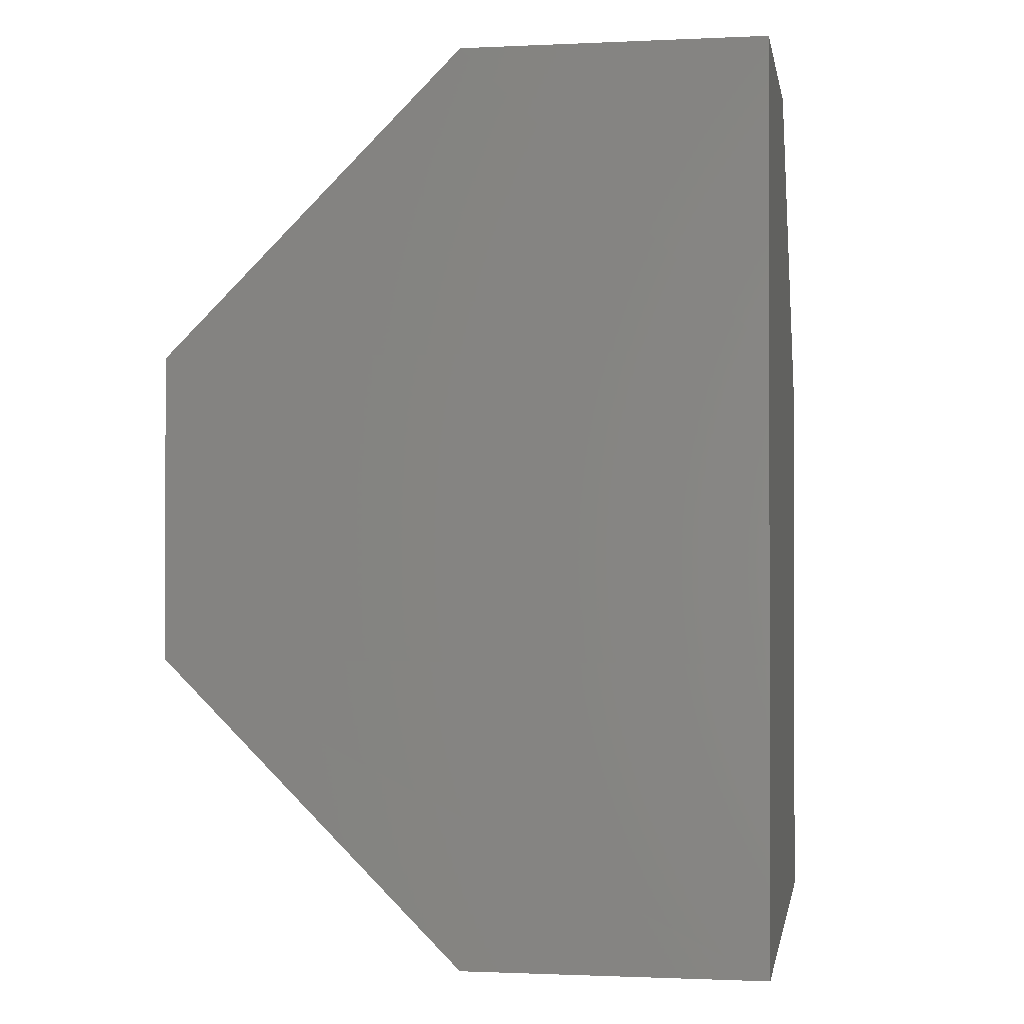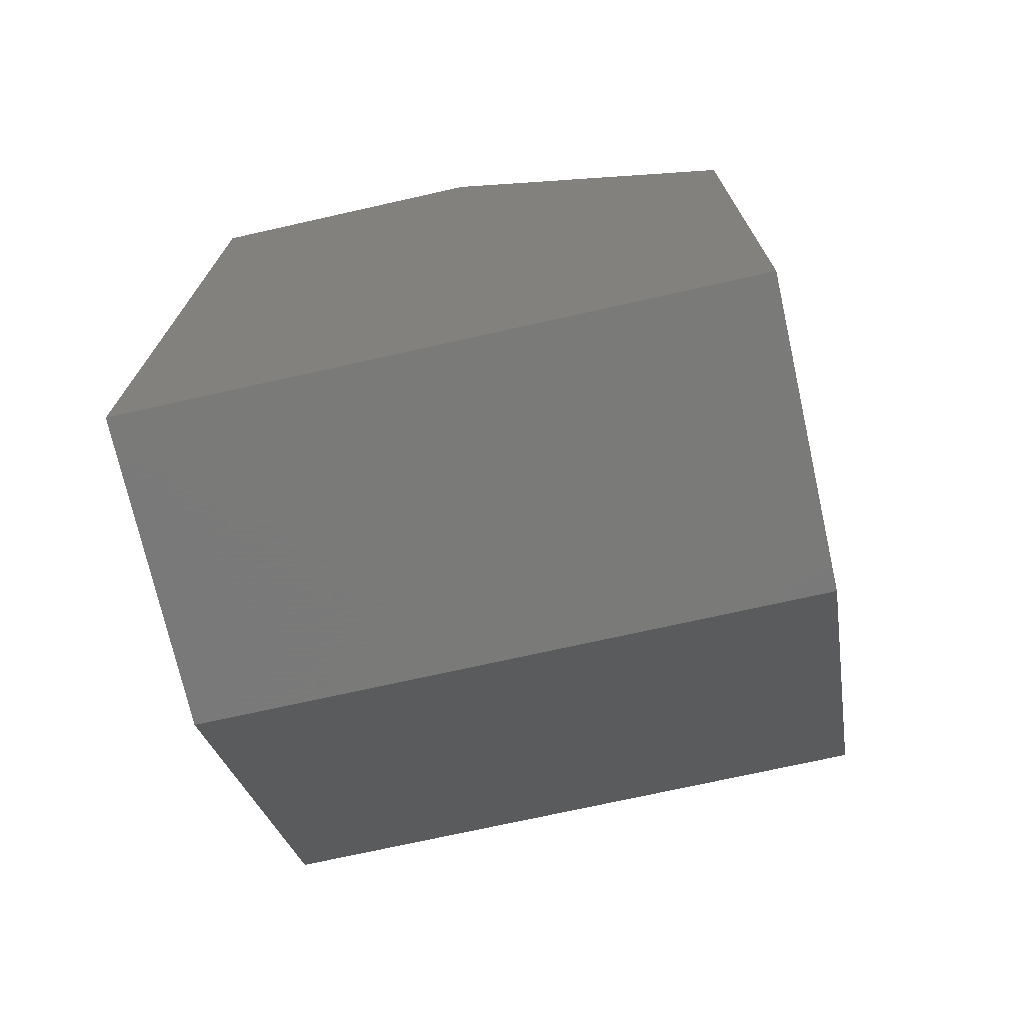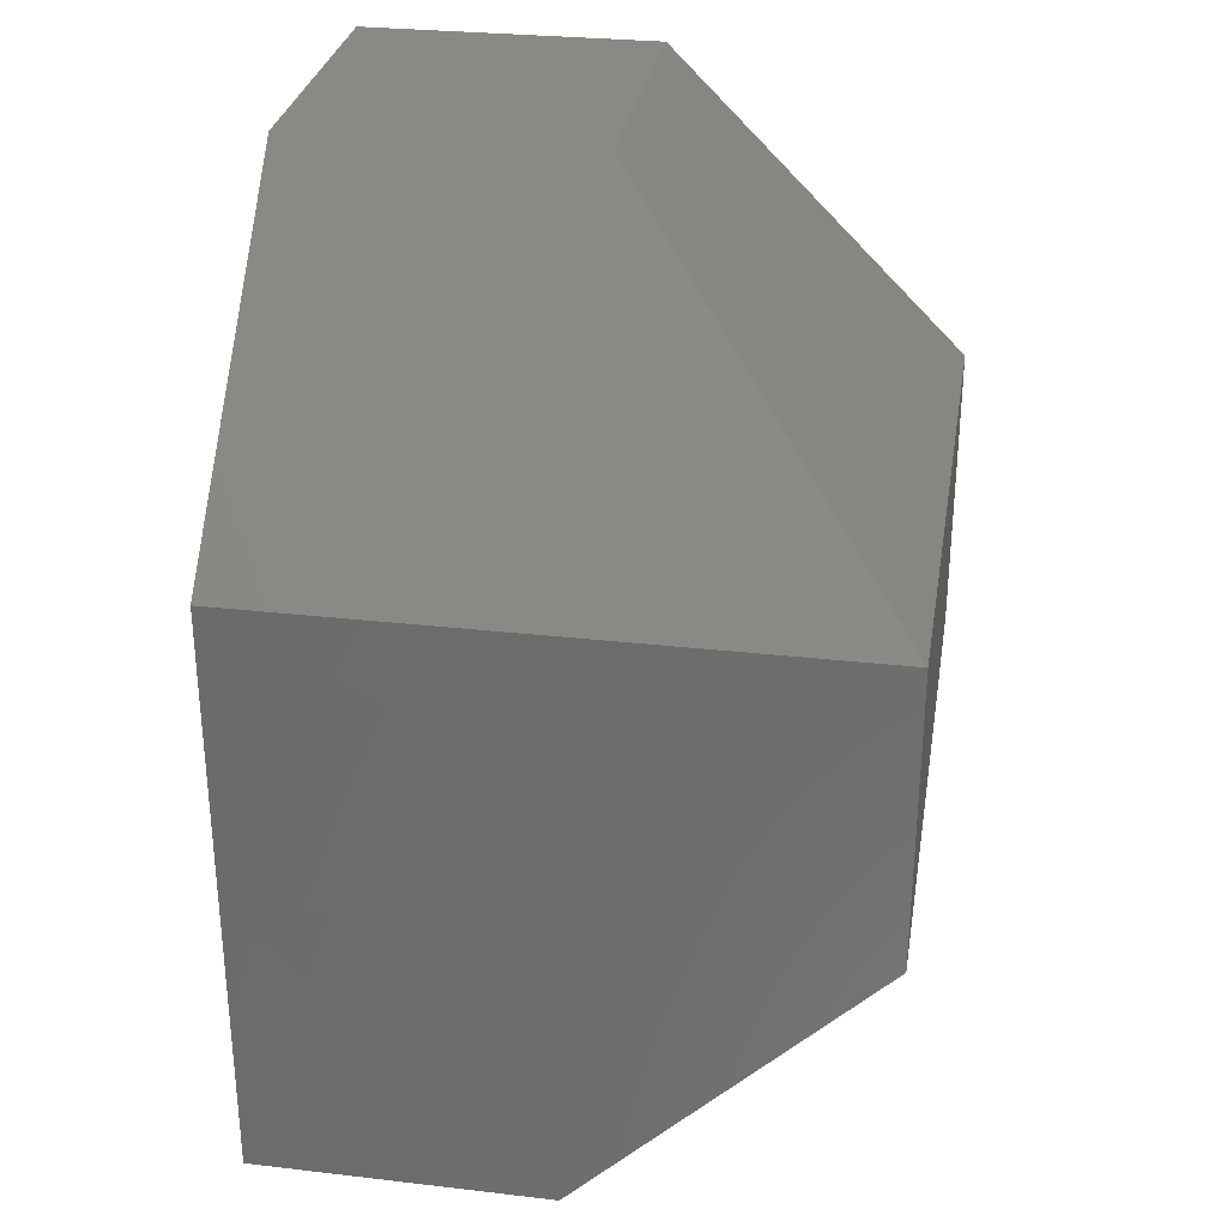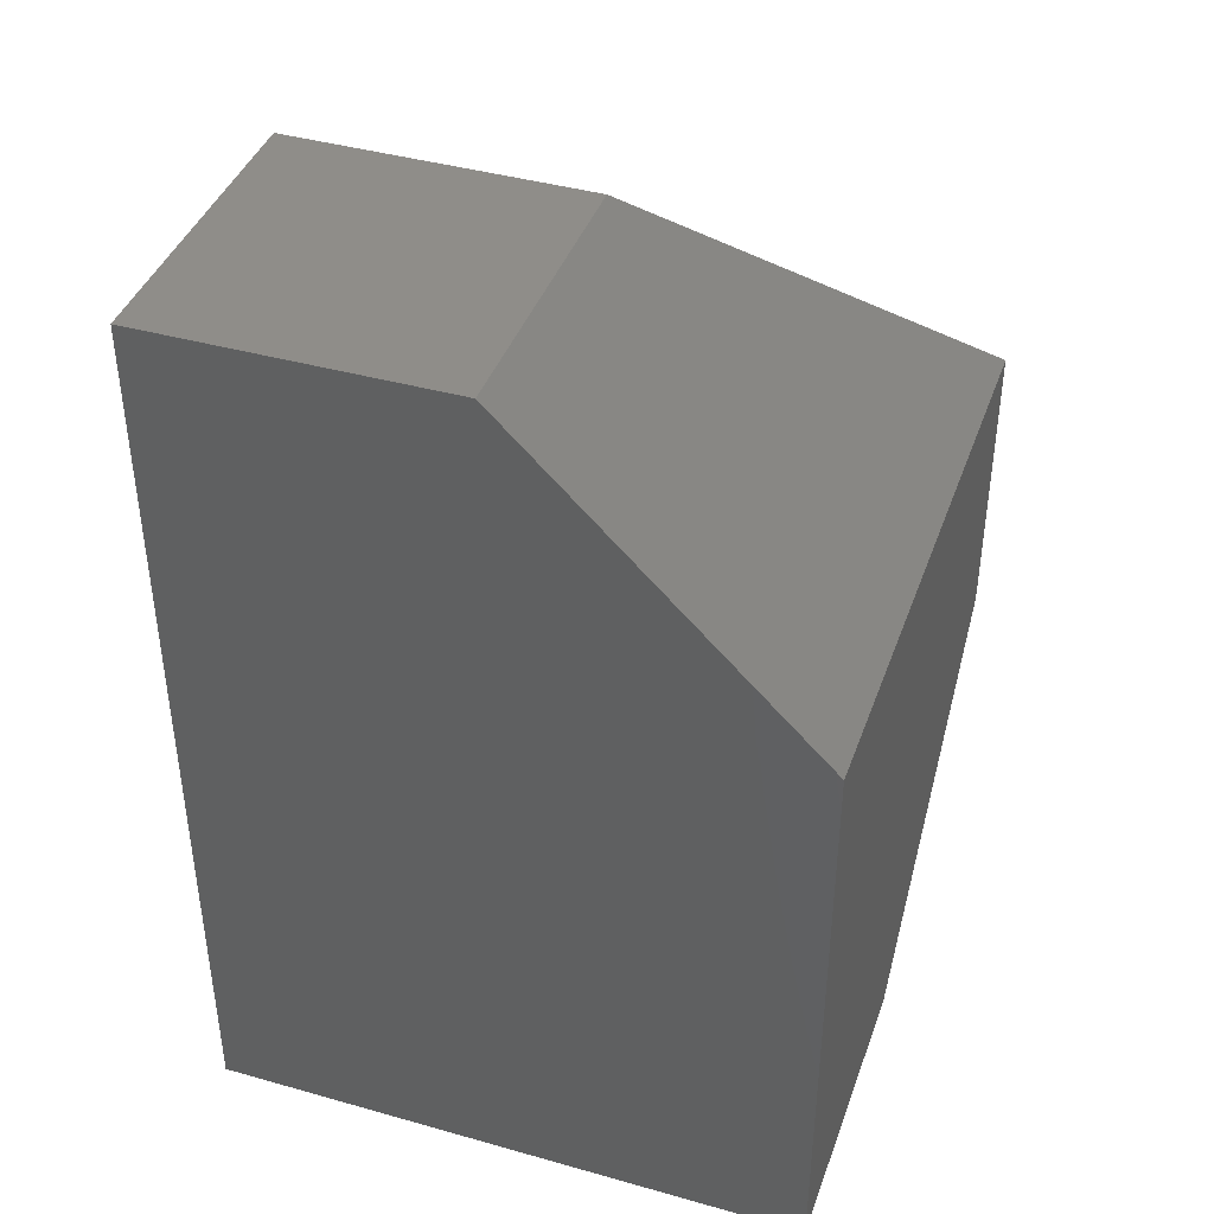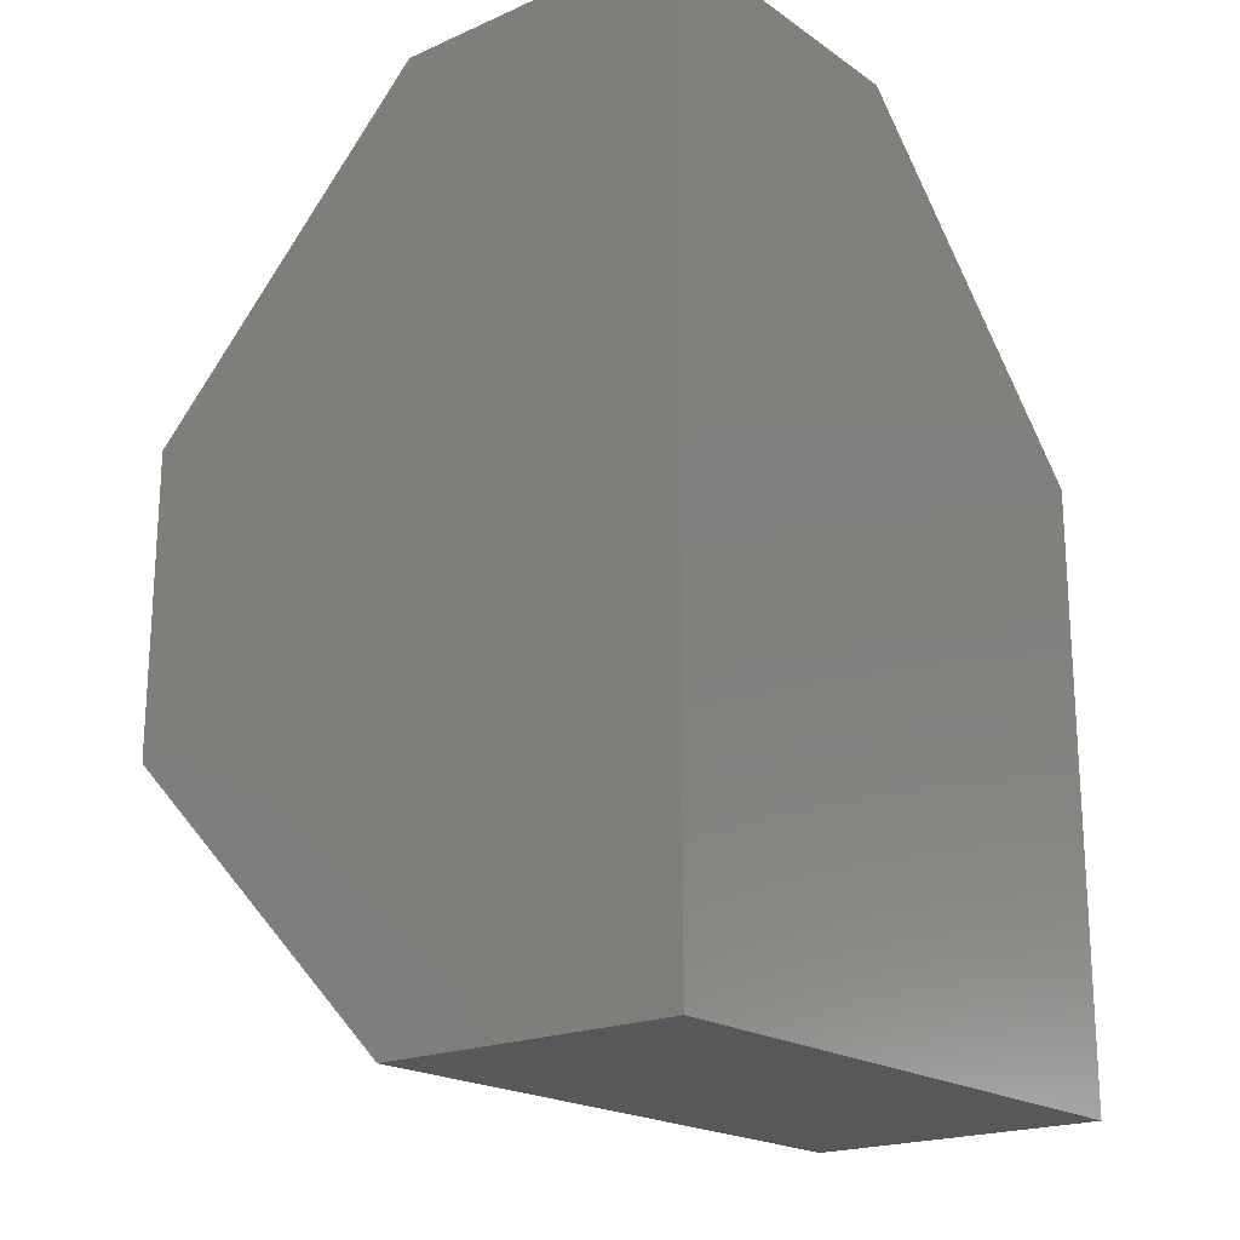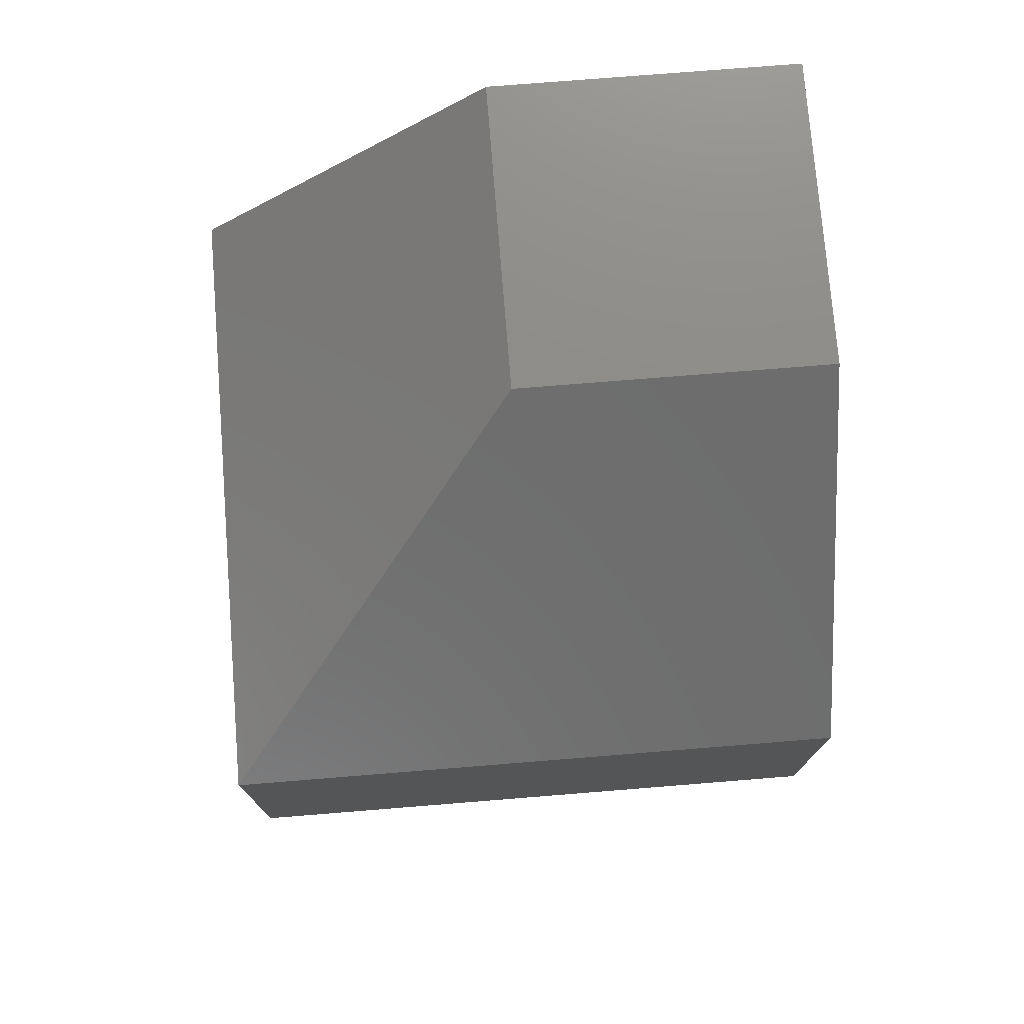
<metadata>
{"format":"stl","ext":"stl","renderer":"f3d","projection":"perspective","resolution":1024,"background":"white","views":[{"elev":-0.8,"azim":99.7,"up":"+Z"},{"elev":-72.7,"azim":-167.4,"up":"+Z"},{"elev":30.0,"azim":-80.5,"up":"+Z"},{"elev":41.0,"azim":-161.1,"up":"+Z"},{"elev":-20.0,"azim":128.9,"up":"+Z"},{"elev":75.6,"azim":-4.6,"up":"+Z"}]}
</metadata>
<code>
# stl→obj: 3 verts, 32 faces
v 23.51 -5.507 28.98
v 23.51 -5.506 28.98
v 23.51 -5.508 28.98
f 1 2 3
f 2 3 2
f 3 2 3
f 2 3 2
f 3 2 1
f 2 1 2
f 1 2 1
f 2 1 1
f 1 1 1
f 1 1 2
f 1 2 3
f 2 3 2
f 3 2 3
f 2 3 2
f 3 2 1
f 2 1 2
f 1 2 1
f 2 1 2
f 1 2 2
f 2 2 2
f 2 2 2
f 2 2 2
f 2 2 2
f 2 2 2
f 2 2 2
f 1 1 1
f 1 1 3
f 1 3 3
f 3 3 3
f 3 3 3
f 3 3 1
f 3 1 1

</code>
